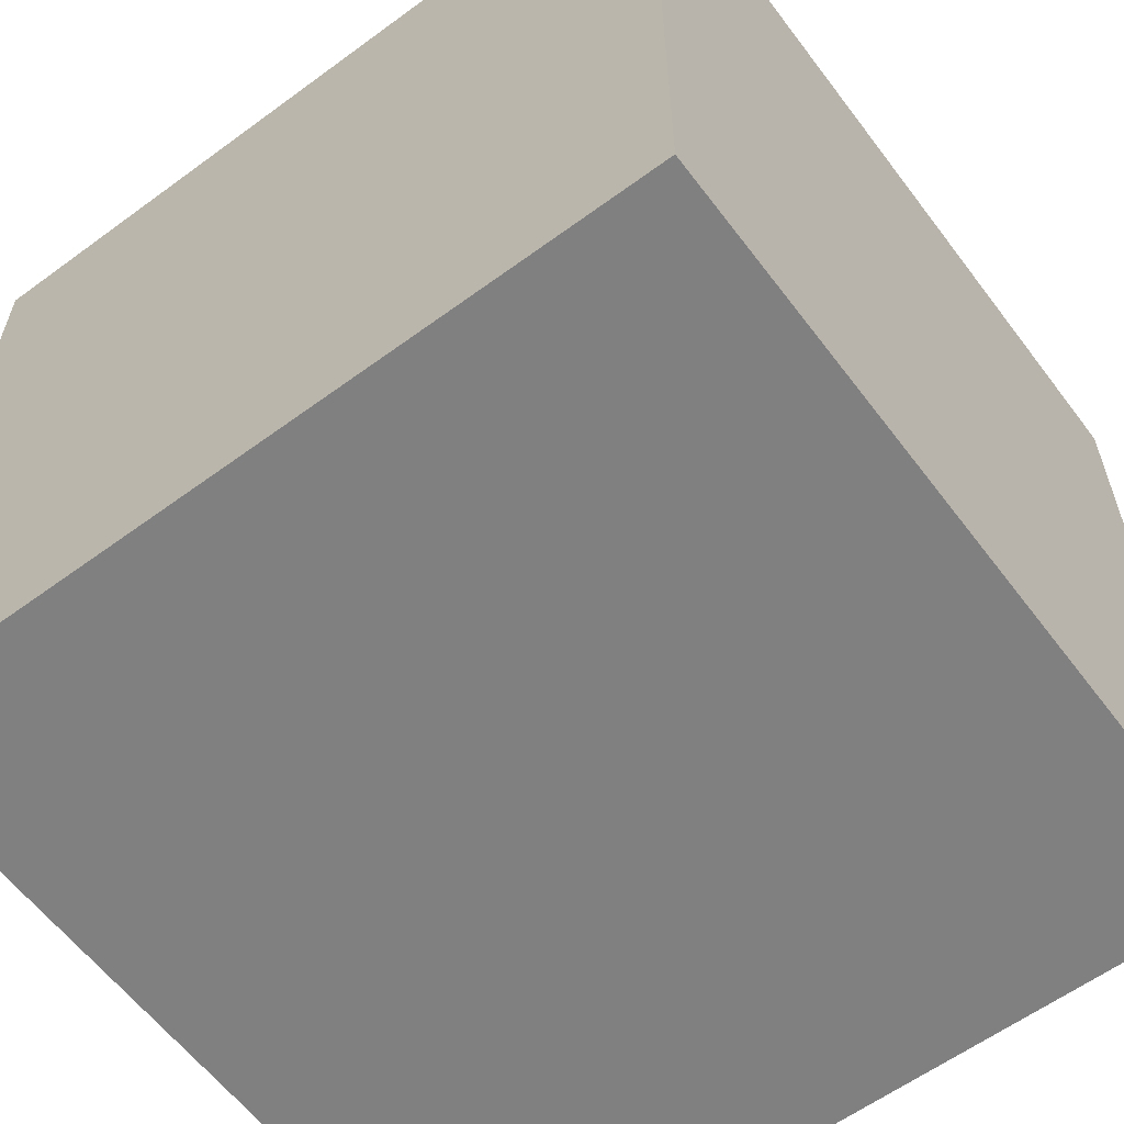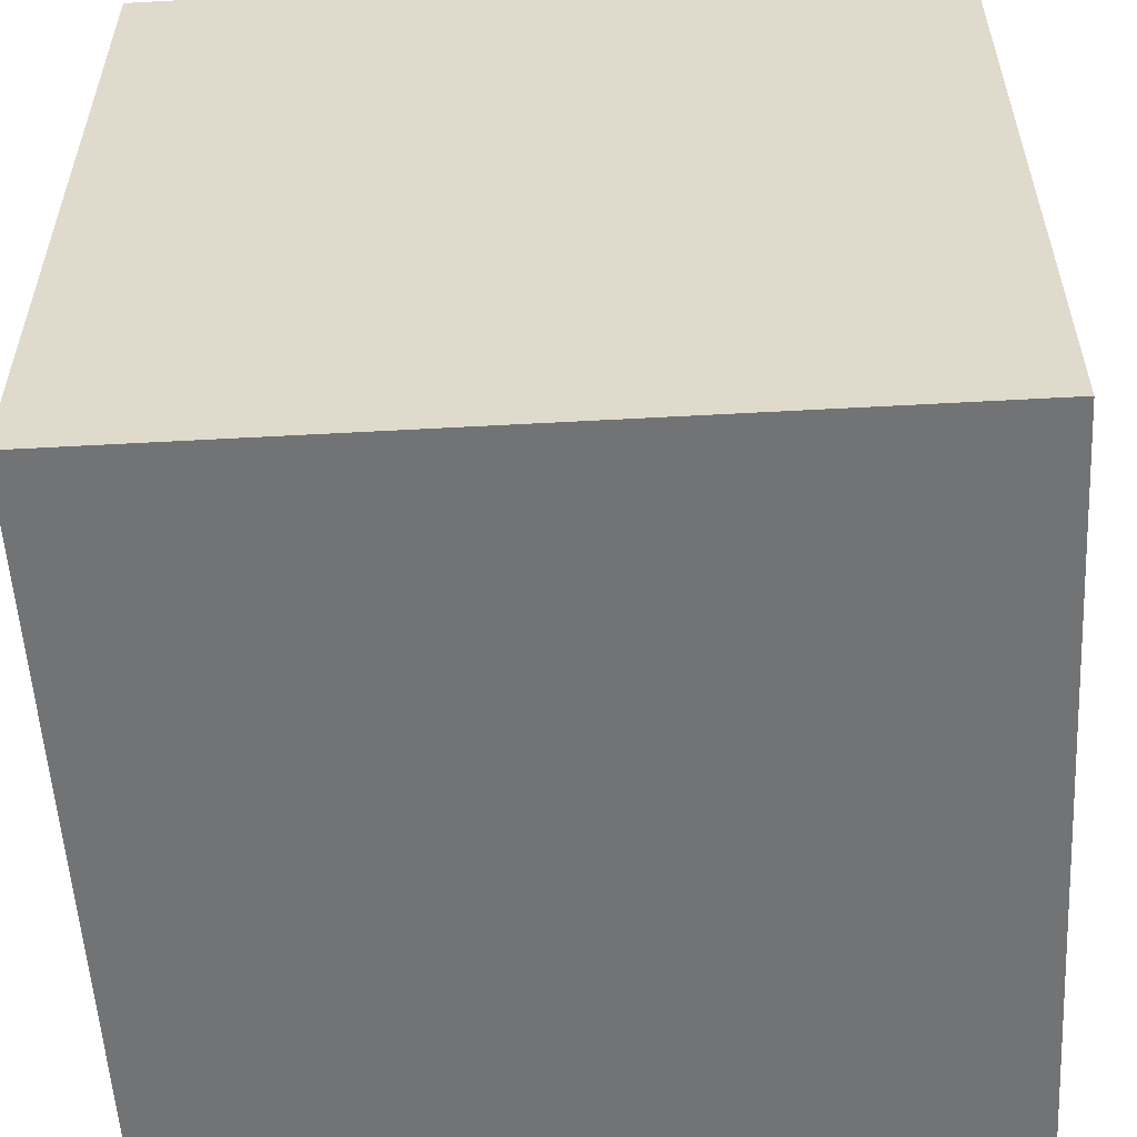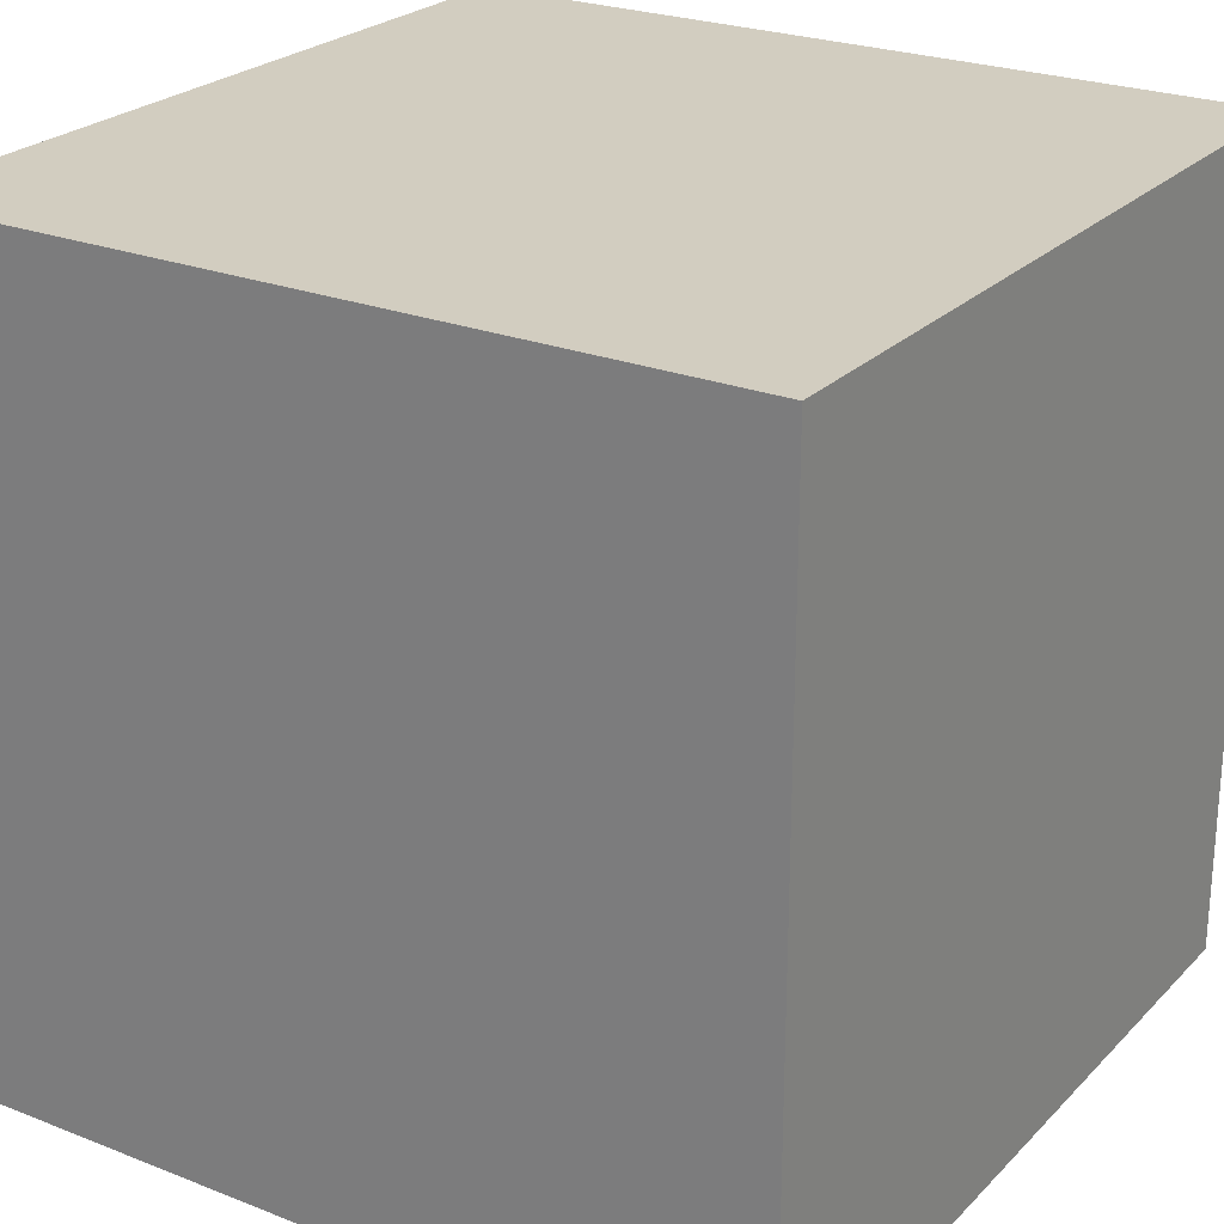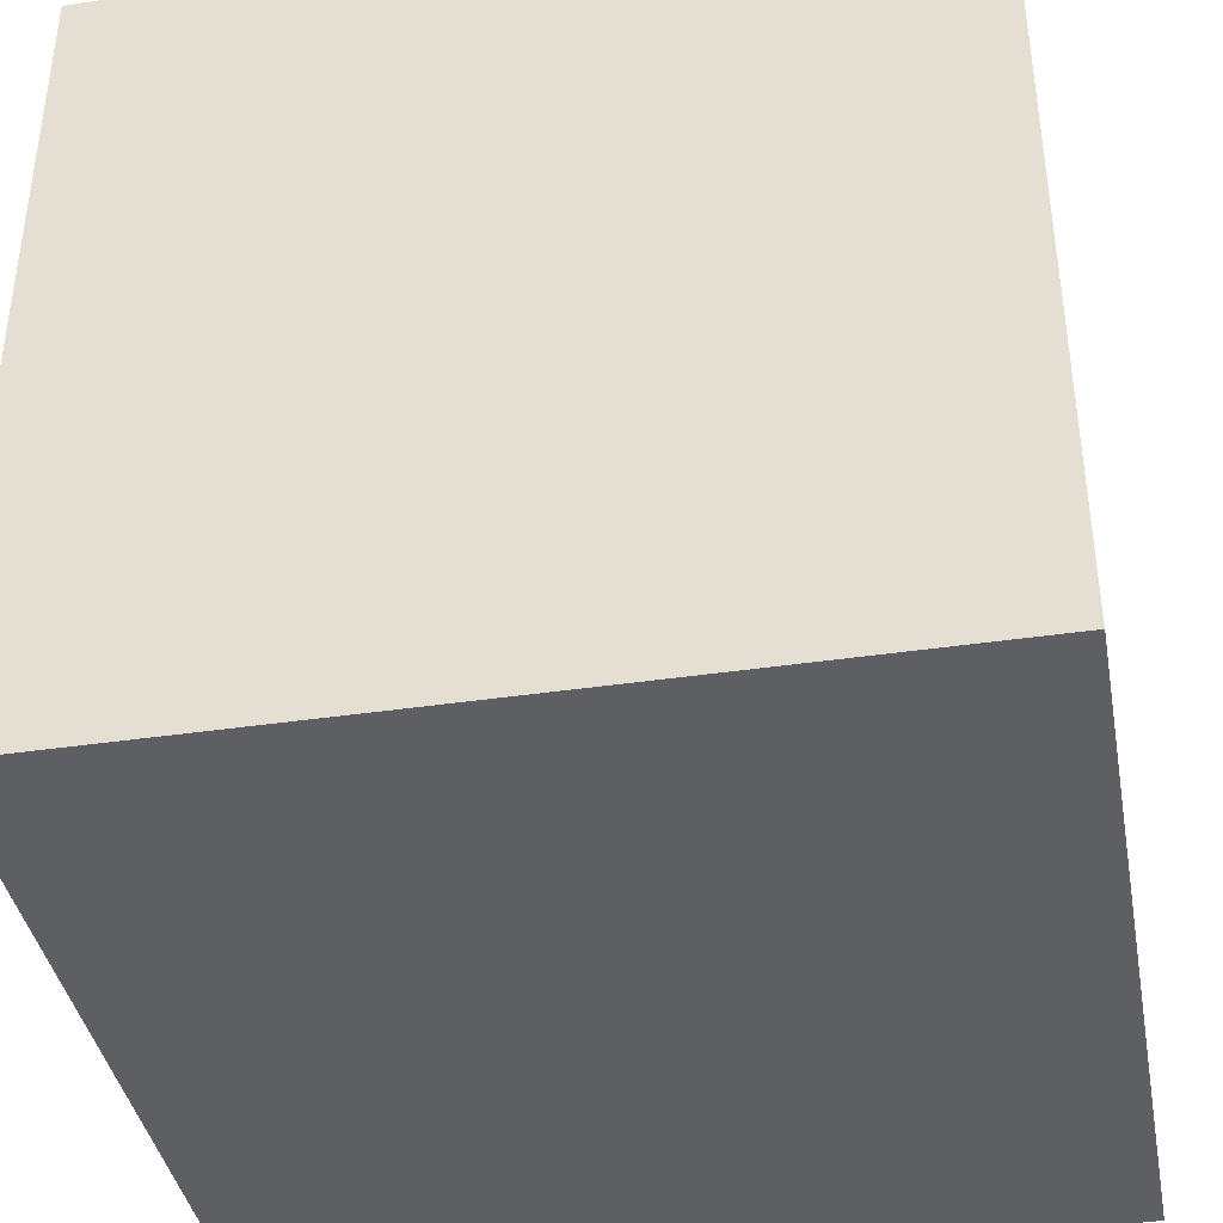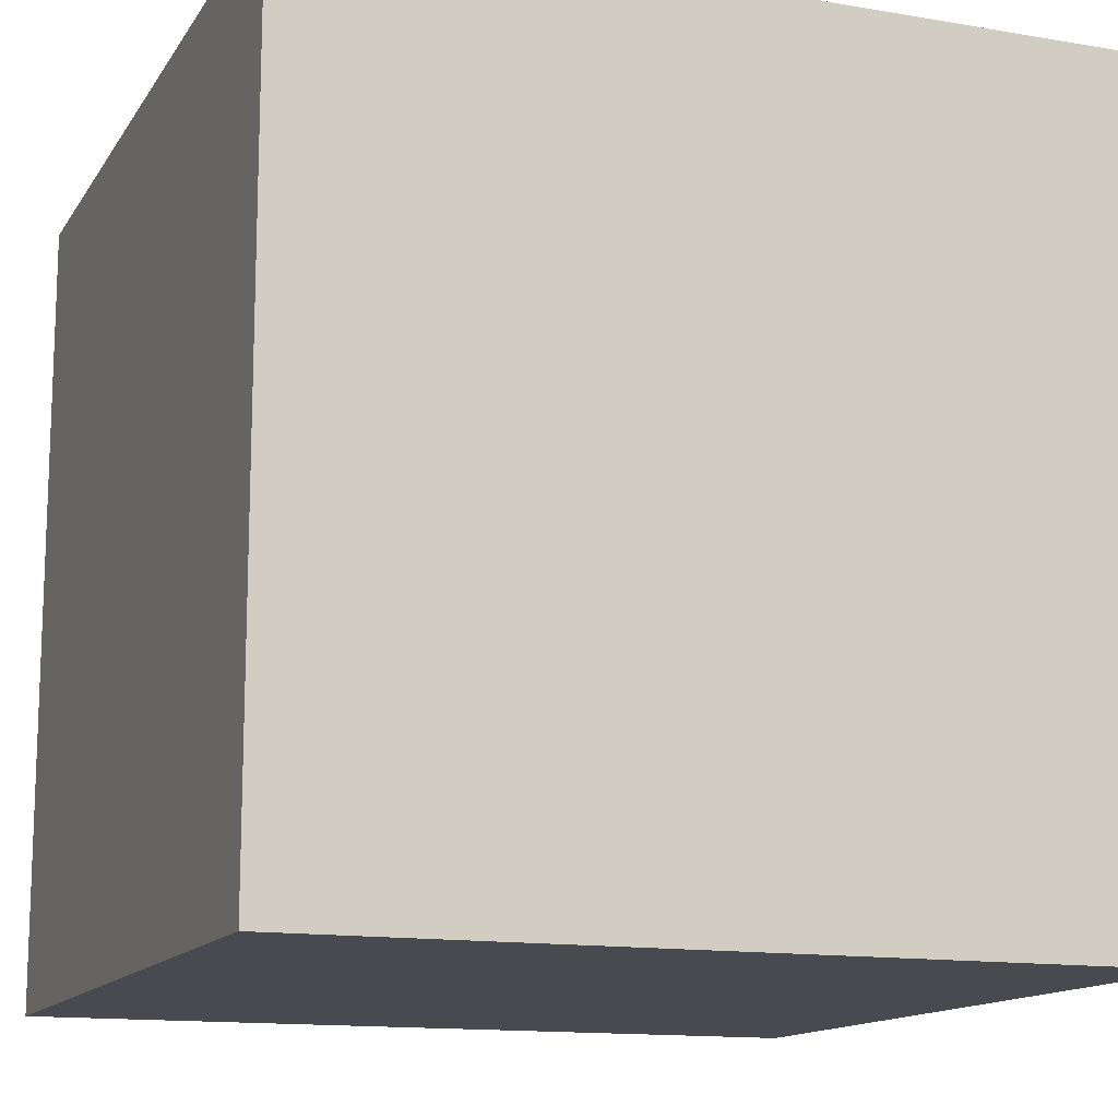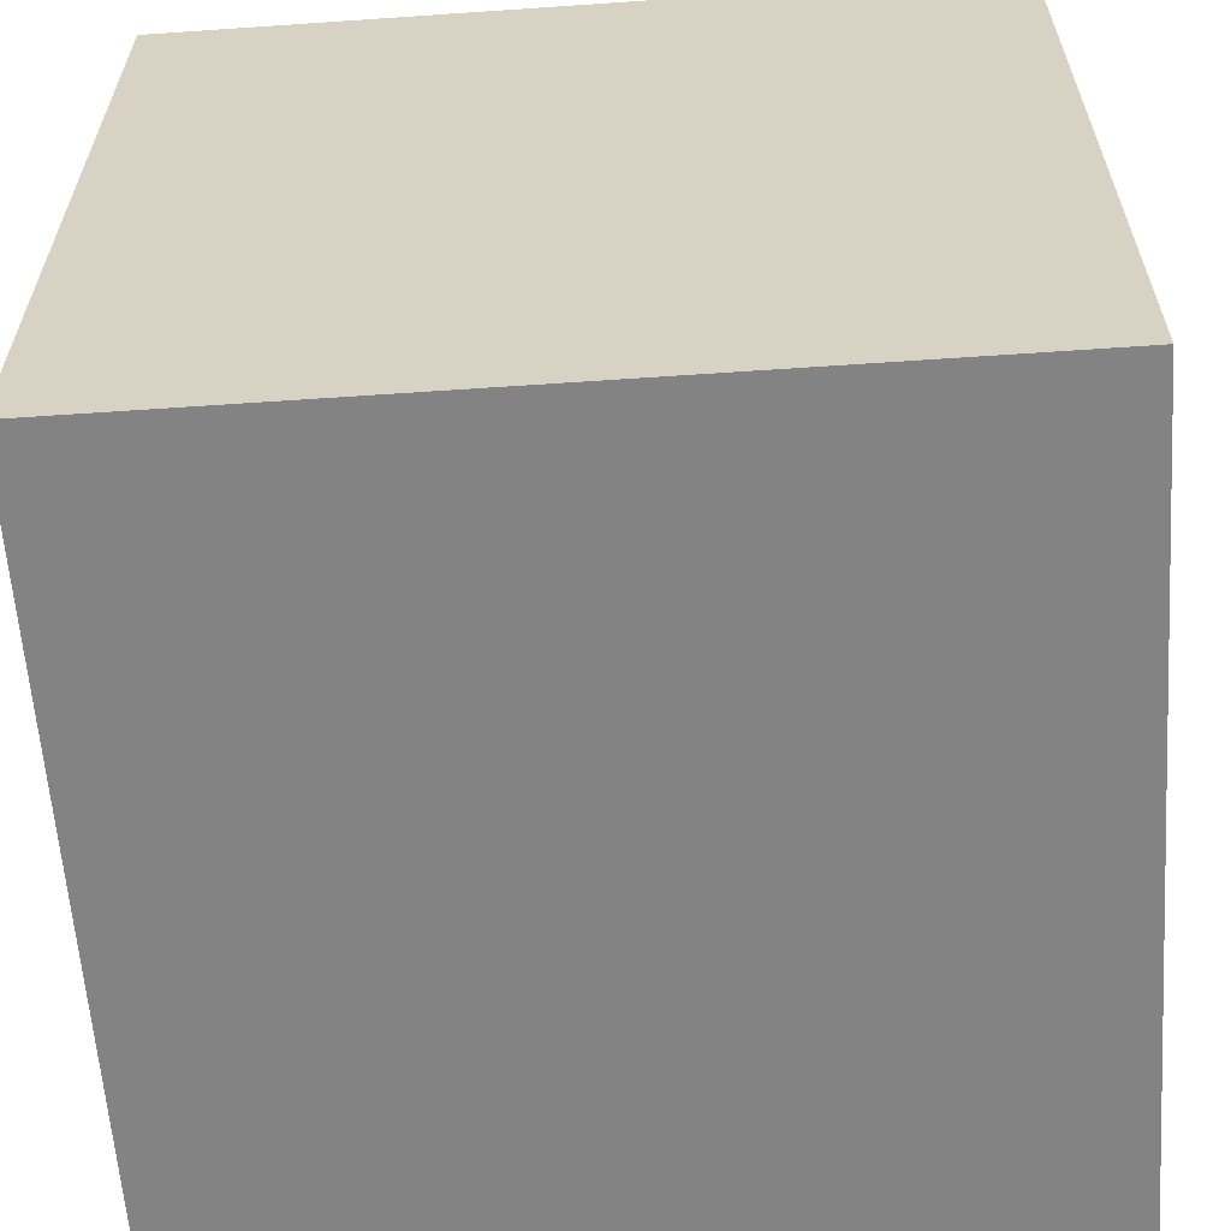
<metadata>
{"format":"obj","ext":"obj","renderer":"f3d","projection":"perspective","resolution":1024,"background":"white","views":[{"elev":-60.2,"azim":126.9,"up":"+Z"},{"elev":-55.7,"azim":3.3,"up":"+Y"},{"elev":24.6,"azim":32.7,"up":"+Z"},{"elev":-39.6,"azim":-169.6,"up":"+Z"},{"elev":-13.6,"azim":159.0,"up":"+Z"},{"elev":-61.1,"azim":94.0,"up":"+Z"}]}
</metadata>
<code>
o Cube
v 0.4 0.4 0.4
v 0.4 -0.4 0.4
v -0.4 0.4 0.4
v -0.4 -0.4 0.4
v 0.4 0.4 -0.4
v 0.4 -0.4 -0.4
v -0.4 0.4 -0.4
v -0.4 -0.4 -0.4
f 1 5 7 3
f 4 3 7 8
f 8 7 5 6
f 6 2 4 8
f 2 1 3 4
f 6 5 1 2

</code>
